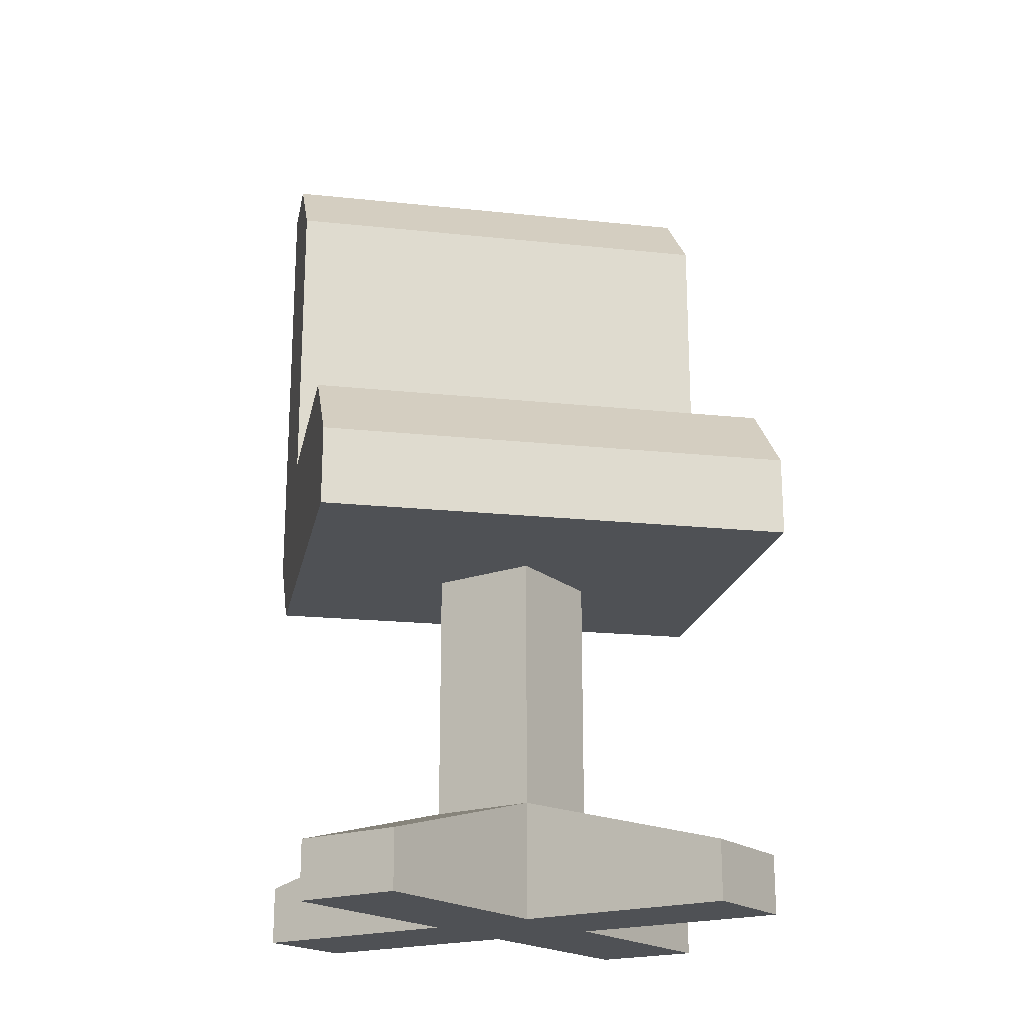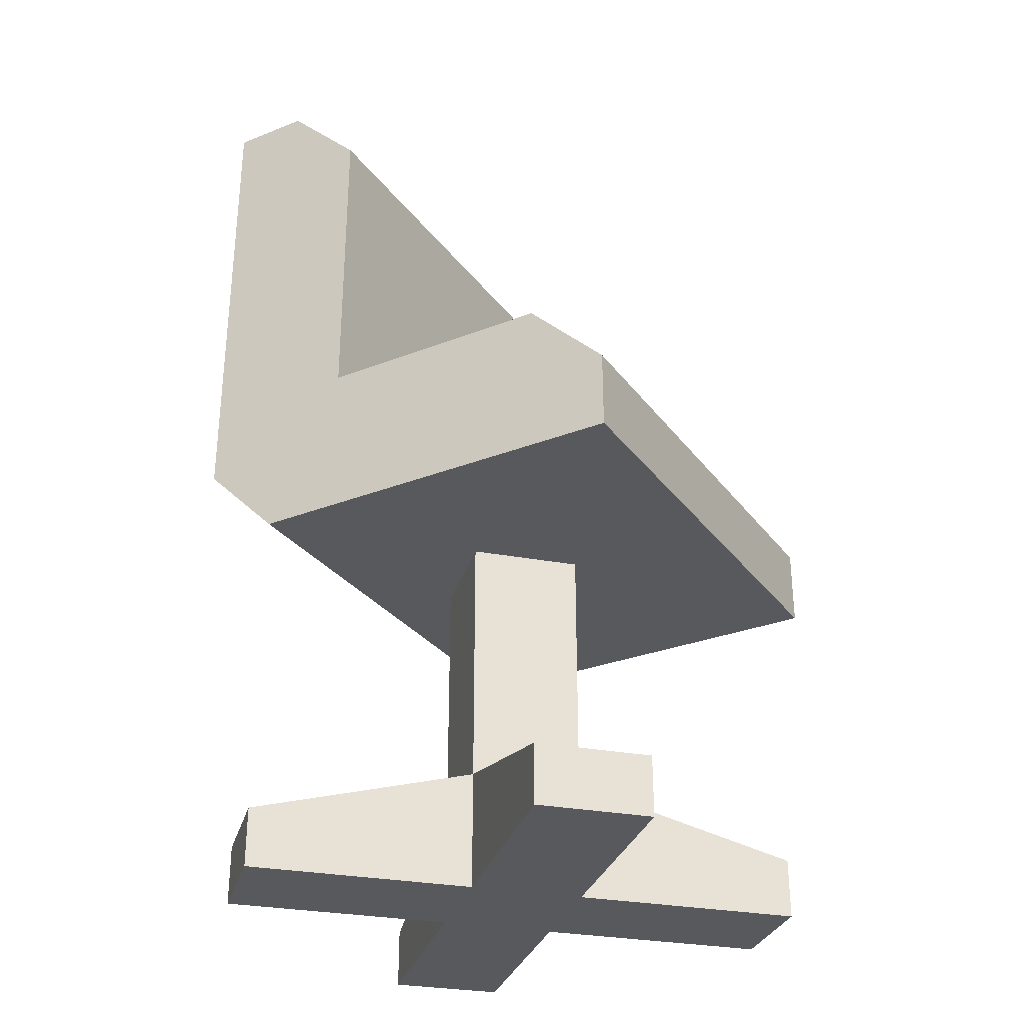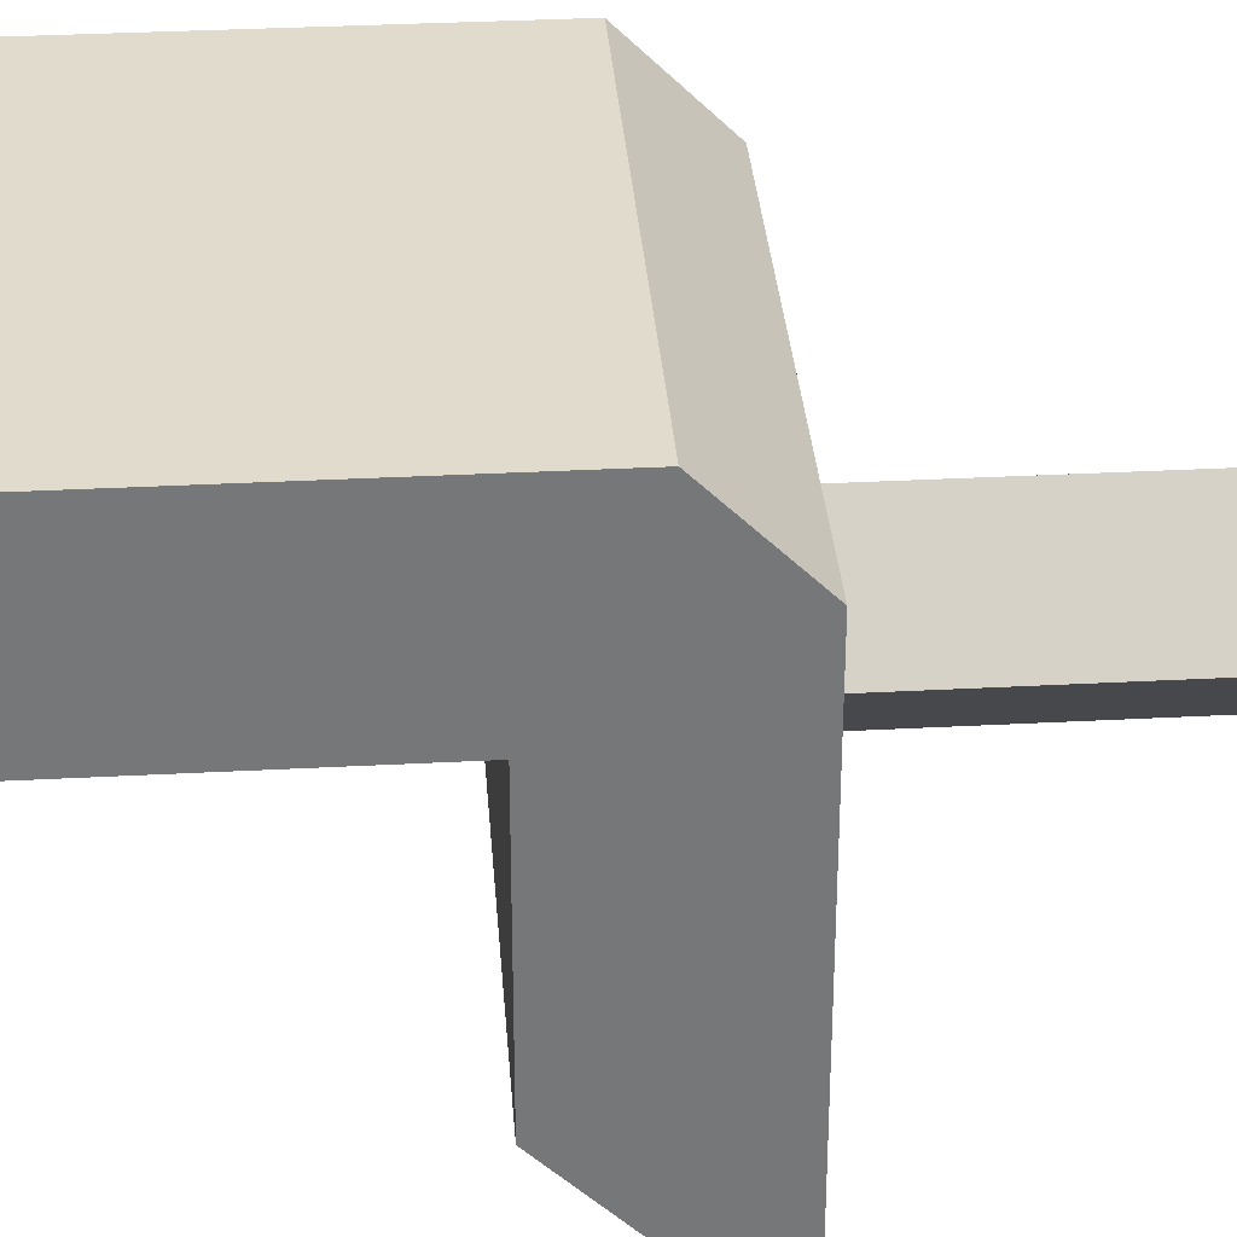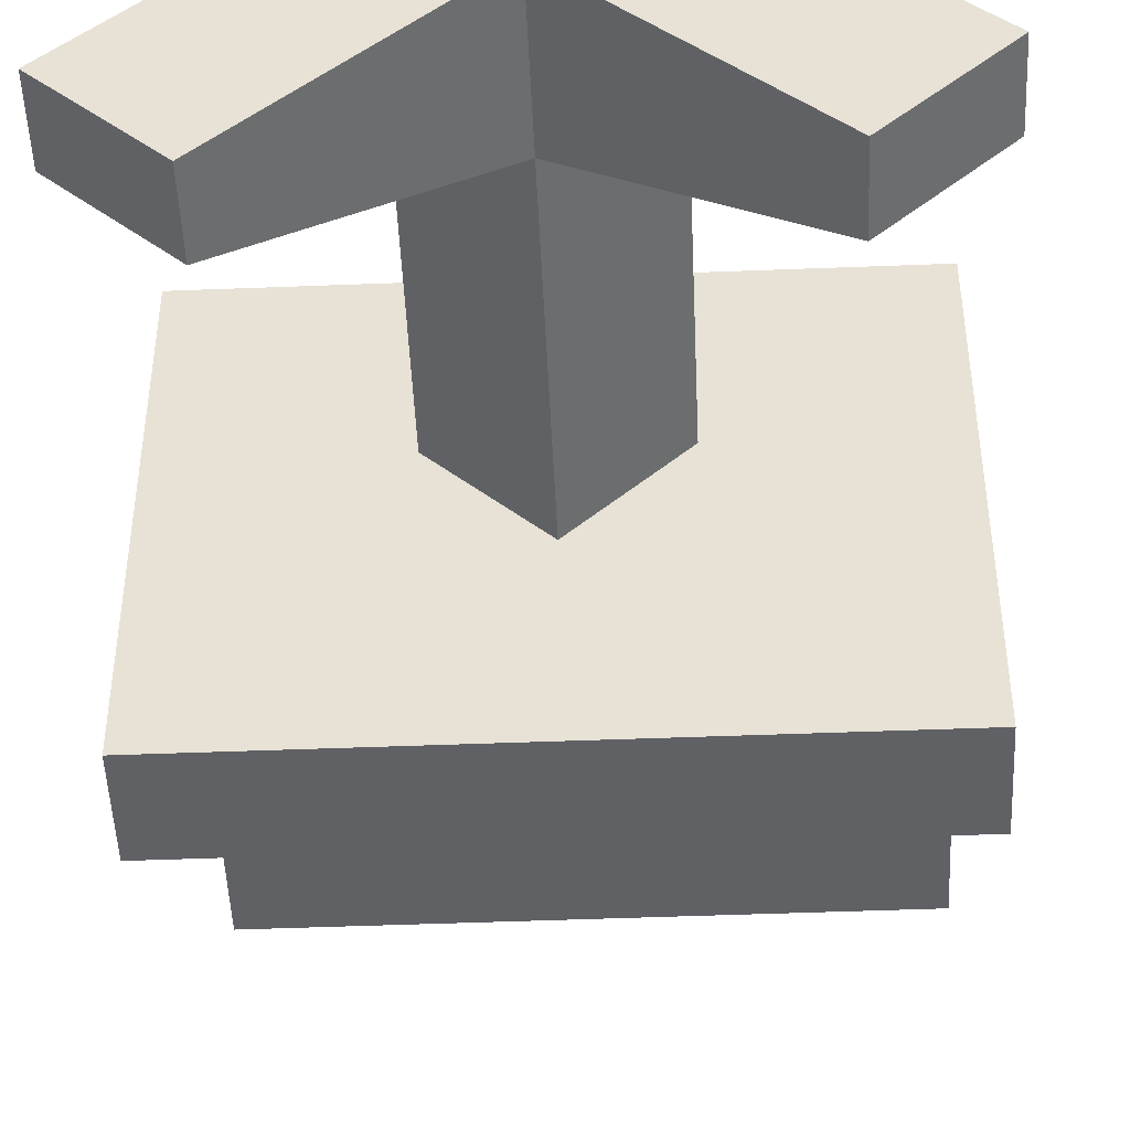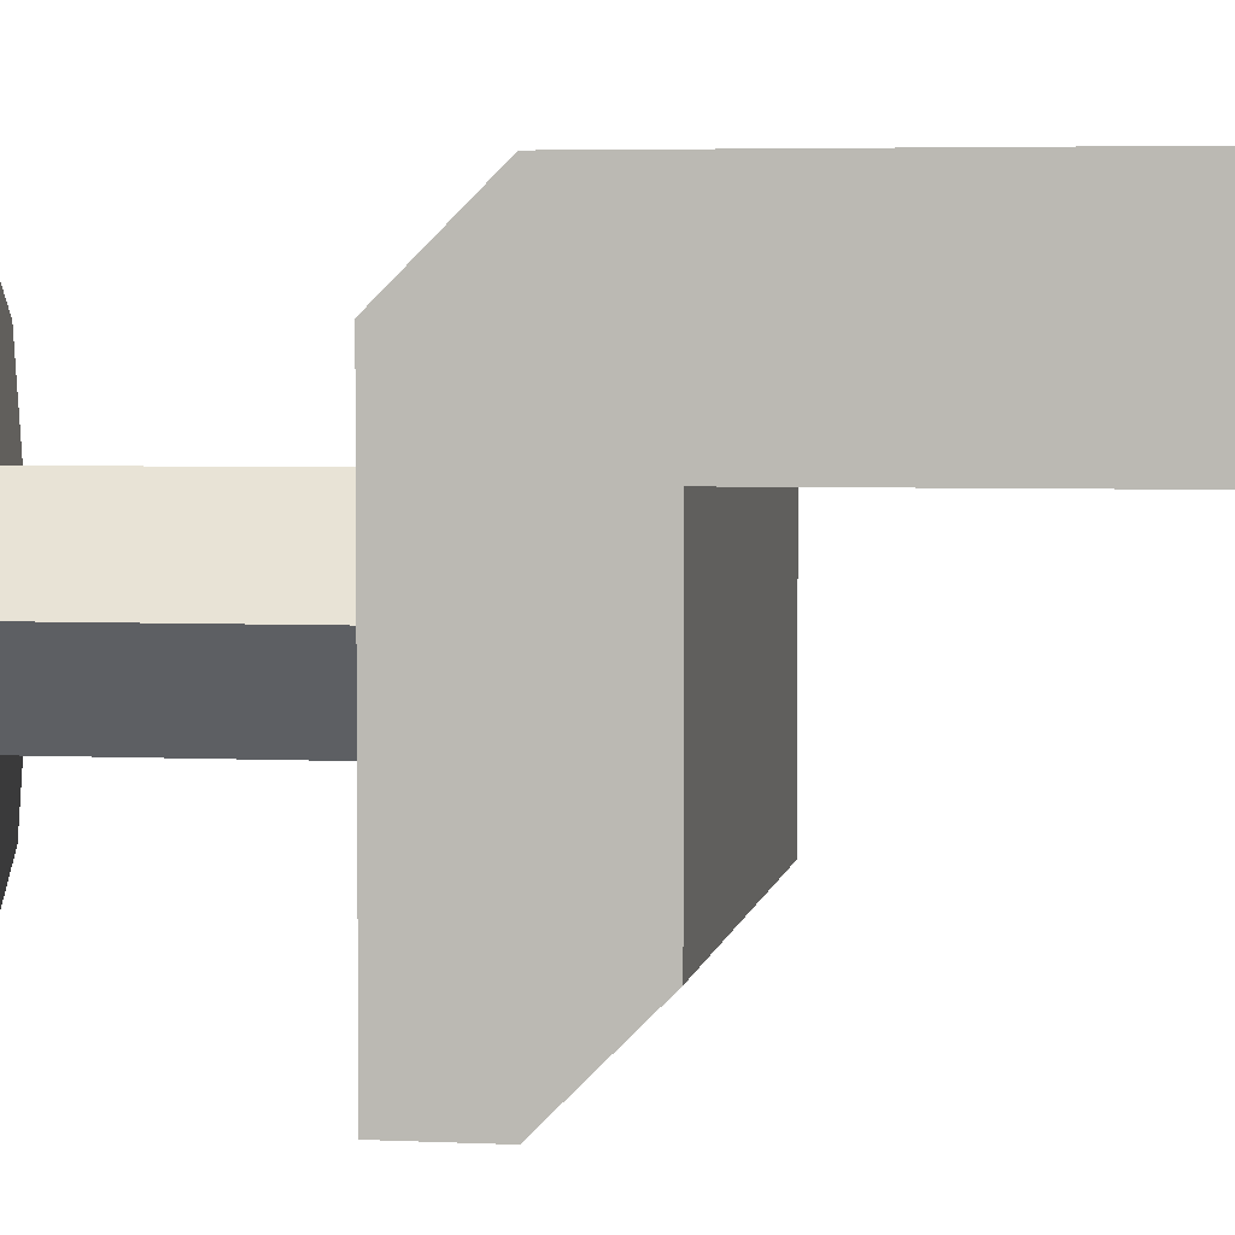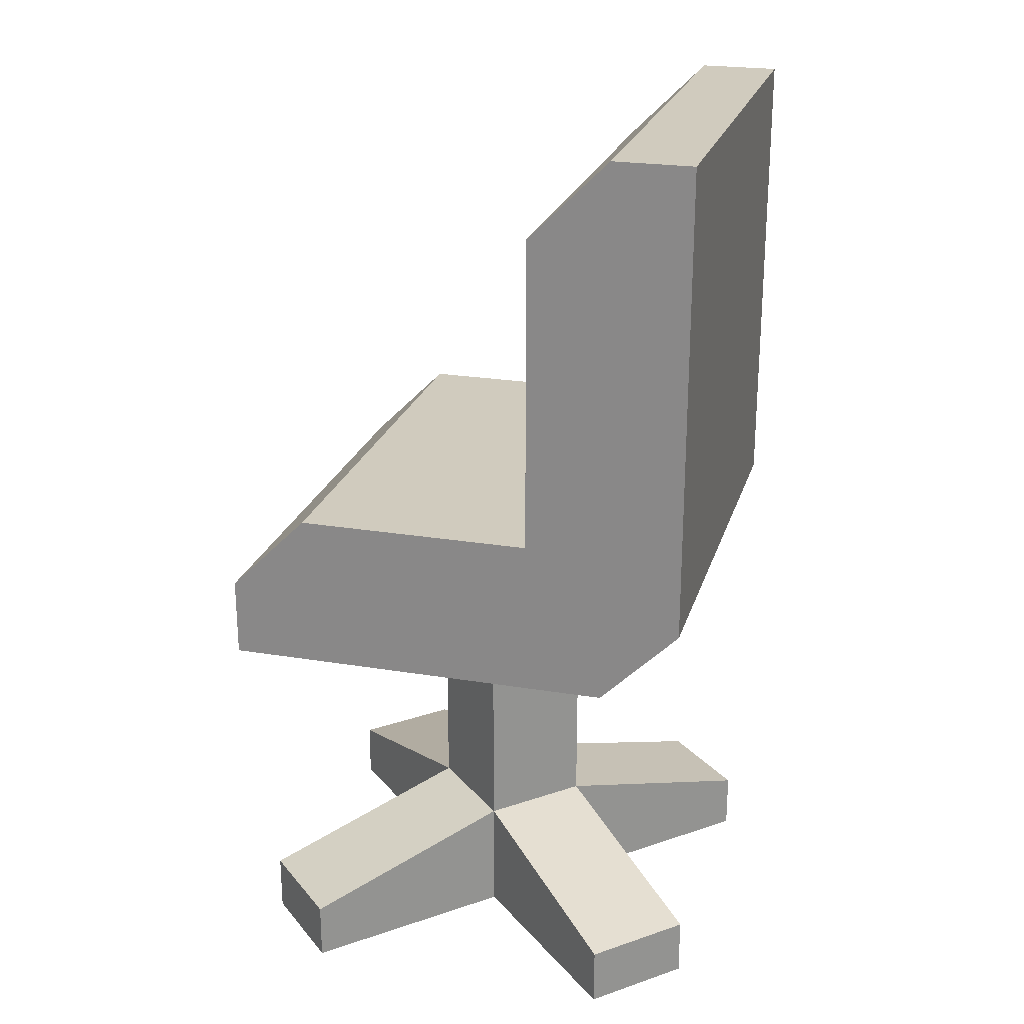
<metadata>
{"format":"obj","ext":"obj","renderer":"f3d","projection":"perspective","resolution":1024,"background":"white","views":[{"elev":-19.6,"azim":168.9,"up":"+Y"},{"elev":-30.2,"azim":119.7,"up":"+Y"},{"elev":33.3,"azim":-94.2,"up":"+Z"},{"elev":-48.3,"azim":2.5,"up":"+Z"},{"elev":4.0,"azim":99.0,"up":"+Z"},{"elev":23.5,"azim":-74.6,"up":"+Y"}]}
</metadata>
<code>
o desk_chair
v 0 0.3 -0.2
v -0.4 0 -0.6
v -0.4 0.15 -0.6
v 0 0 -0.2
v 0.2 0.95 0
v 0 0.95 -0.2
v 0.2 0.3 0
v 0.6 0.15 0.4
v 0.2 0 0
v 0.6 -0 0.4
v 0.4 0.15 -0.6
v 0.4 0 -0.6
v -0.2 0.3 0
v -0.2 0.95 0
v -0.2 0 0
v -0.6 0.15 0.4
v -0.6 -0 0.4
v 0 0.3 0.2
v -0.4 -0 0.6
v 0 -0 0.2
v -0.4 0.15 0.6
v 0 0.95 0.2
v 0.6 0 -0.4
v 0.6 0.15 -0.4
v 0.4 -0 0.6
v 0.4 0.15 0.6
v -0.6 0.15 -0.4
v -0.6 0 -0.4
v -0.6 1.15 -0.6
v 0.6 0.95 -0.6
v -0.6 0.95 -0.6
v 0.6 1.15 -0.6
v -0.6 2.35 0.4
v 0.6 2.35 0.6
v 0.6 2.35 0.4
v -0.6 2.35 0.6
v 0.6 1.35 -0.4
v 0.6 0.95 0.4
v 0.6 1.35 0.2
v 0.6 2.15 0.2
v 0.6 1.15 0.6
v -0.6 2.15 0.2
v -0.6 1.35 0.2
v -0.6 1.35 -0.4
v -0.6 0.95 0.4
v -0.6 1.15 0.6
f 1 2 3
f 2 1 4
f 5 1 6
f 1 5 7
f 8 9 7
f 9 8 10
f 4 11 12
f 11 4 1
f 13 6 1
f 6 13 14
f 15 16 13
f 16 15 17
f 18 19 20
f 19 18 21
f 7 22 18
f 22 7 5
f 7 23 24
f 23 7 9
f 25 18 20
f 18 25 26
f 18 14 13
f 14 18 22
f 27 15 13
f 15 27 28
f 25 9 10
f 9 25 20
f 4 9 20
f 12 9 4
f 9 12 23
f 4 20 19
f 4 19 15
f 15 19 17
f 15 2 4
f 2 15 28
f 28 3 2
f 3 28 27
f 19 16 17
f 16 19 21
f 10 26 25
f 26 10 8
f 11 7 24
f 7 11 1
f 24 12 11
f 12 24 23
f 7 26 8
f 26 7 18
f 13 21 18
f 21 13 16
f 3 13 1
f 13 3 27
f 29 30 31
f 30 29 32
f 33 34 35
f 34 33 36
f 37 30 32
f 30 37 38
f 38 37 39
f 38 39 40
f 38 40 35
f 38 35 41
f 41 35 34
f 42 39 43
f 39 42 40
f 44 39 37
f 39 44 43
f 45 29 31
f 29 45 44
f 44 45 43
f 43 45 42
f 42 45 33
f 33 45 46
f 33 46 36
f 32 44 37
f 44 32 29
f 40 33 35
f 33 40 42
f 38 22 5
f 22 38 45
f 22 45 14
f 5 30 38
f 6 30 5
f 30 6 31
f 31 6 14
f 31 14 45
f 41 36 46
f 36 41 34
f 46 38 41
f 38 46 45

</code>
